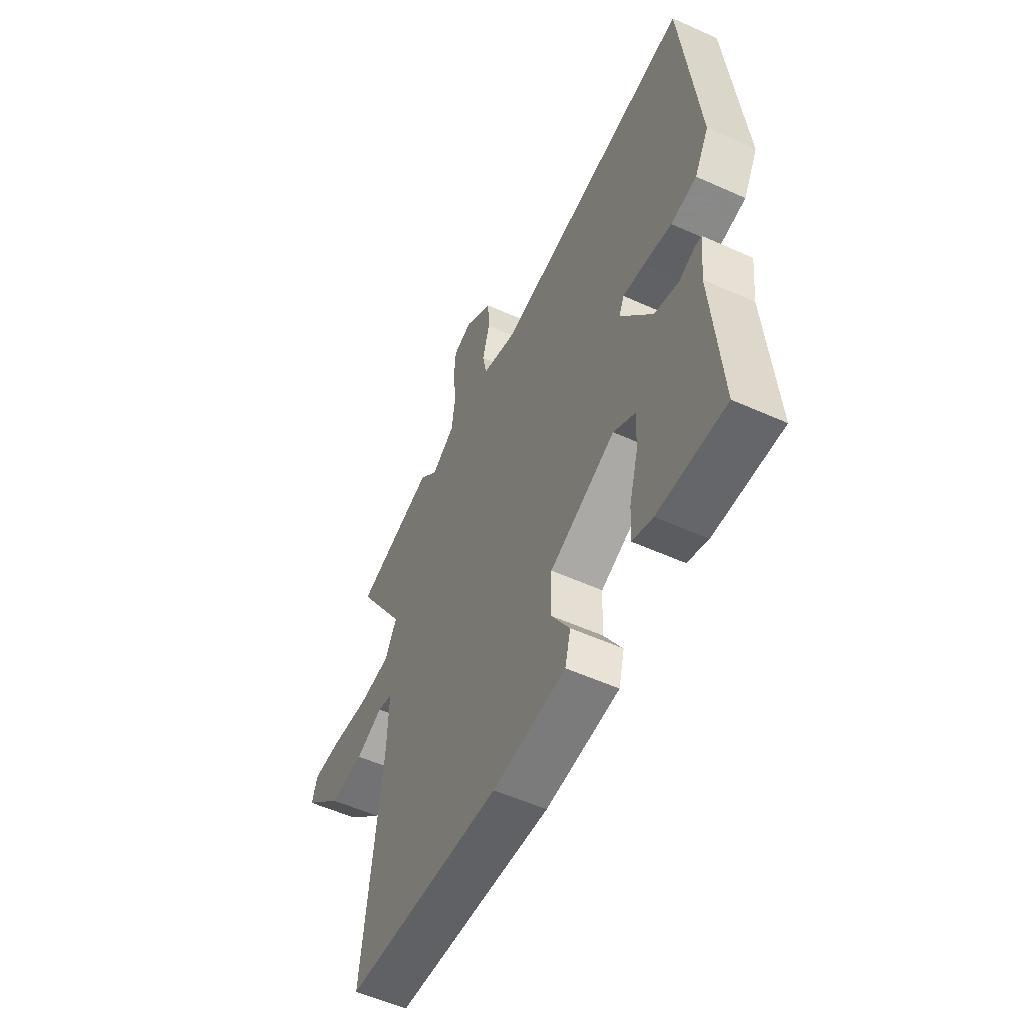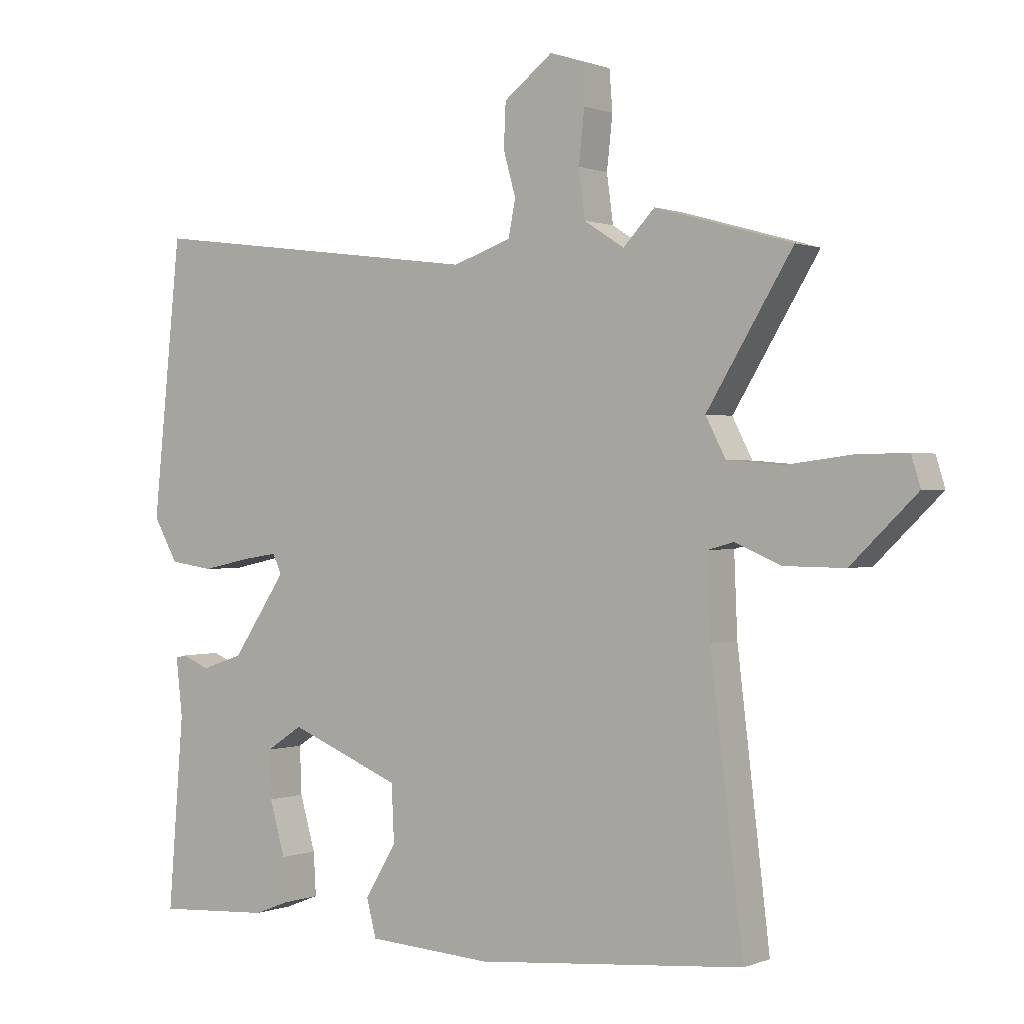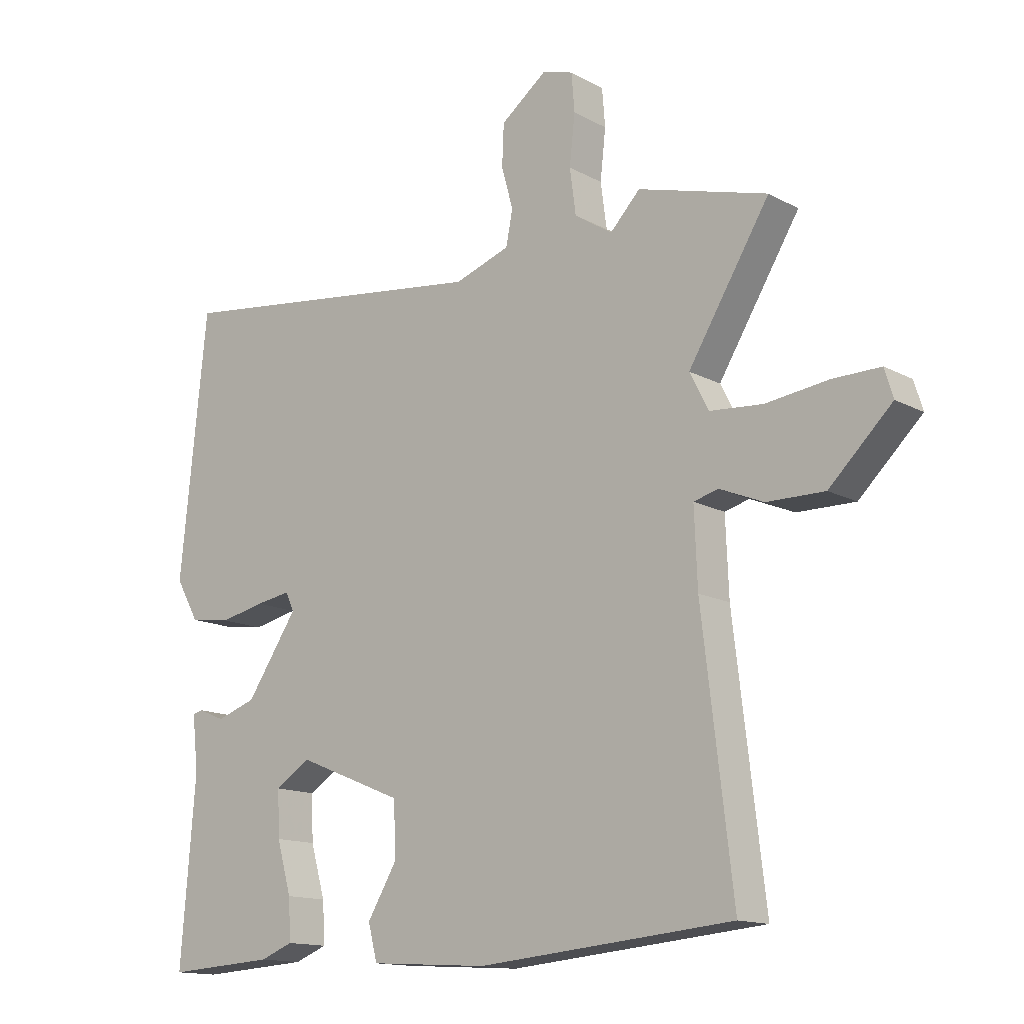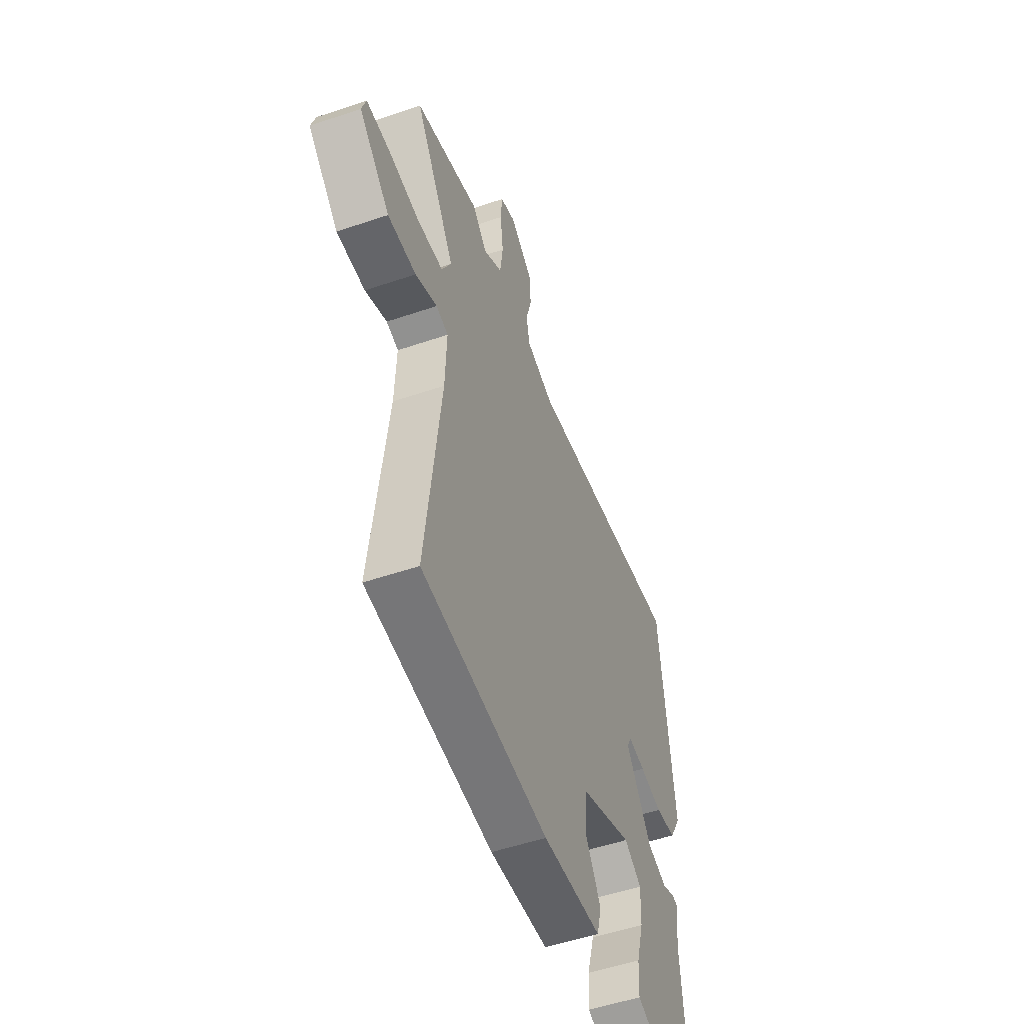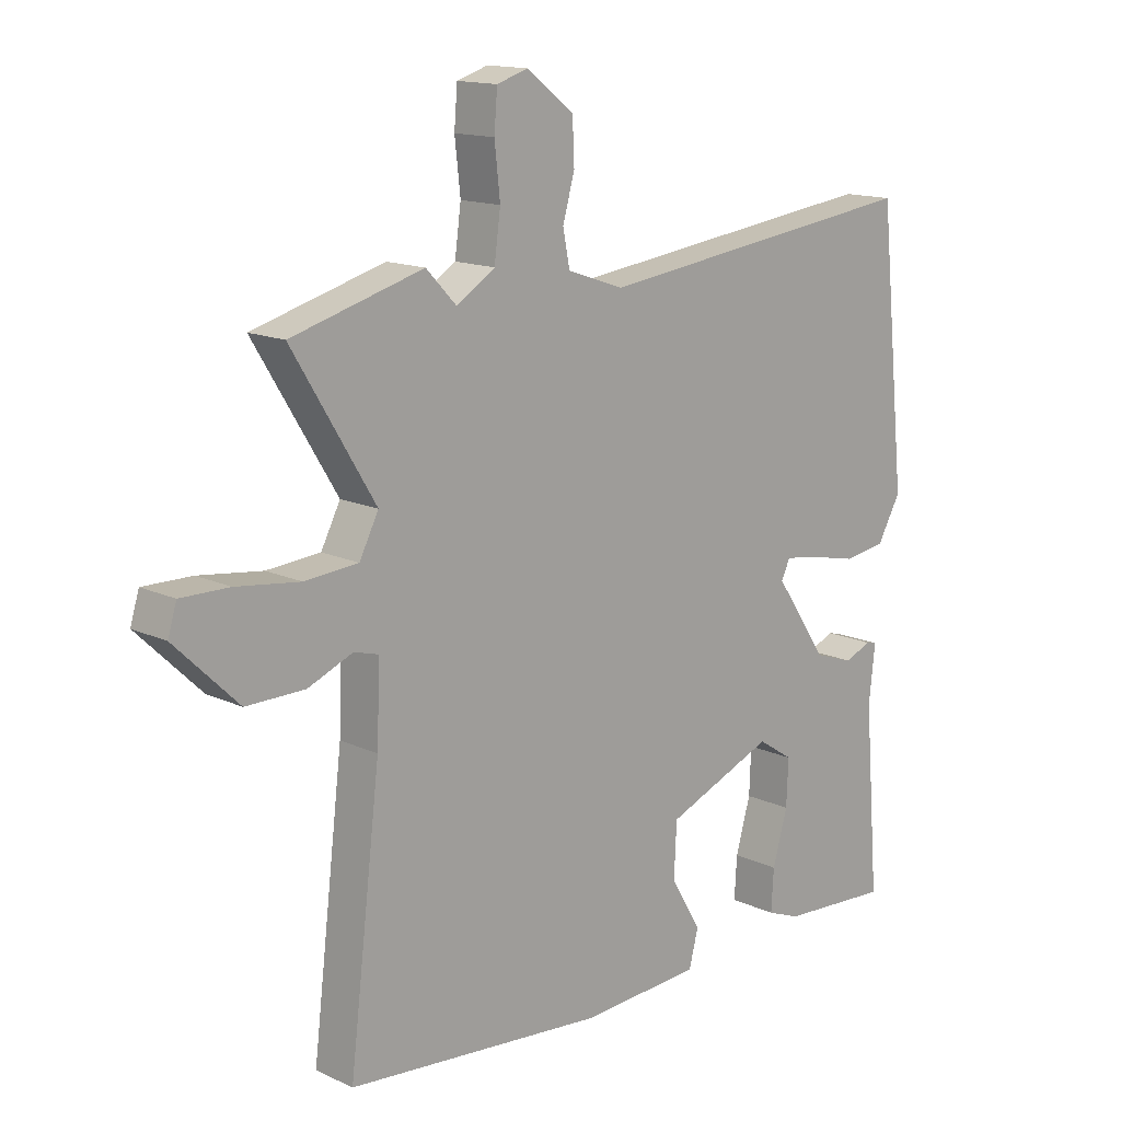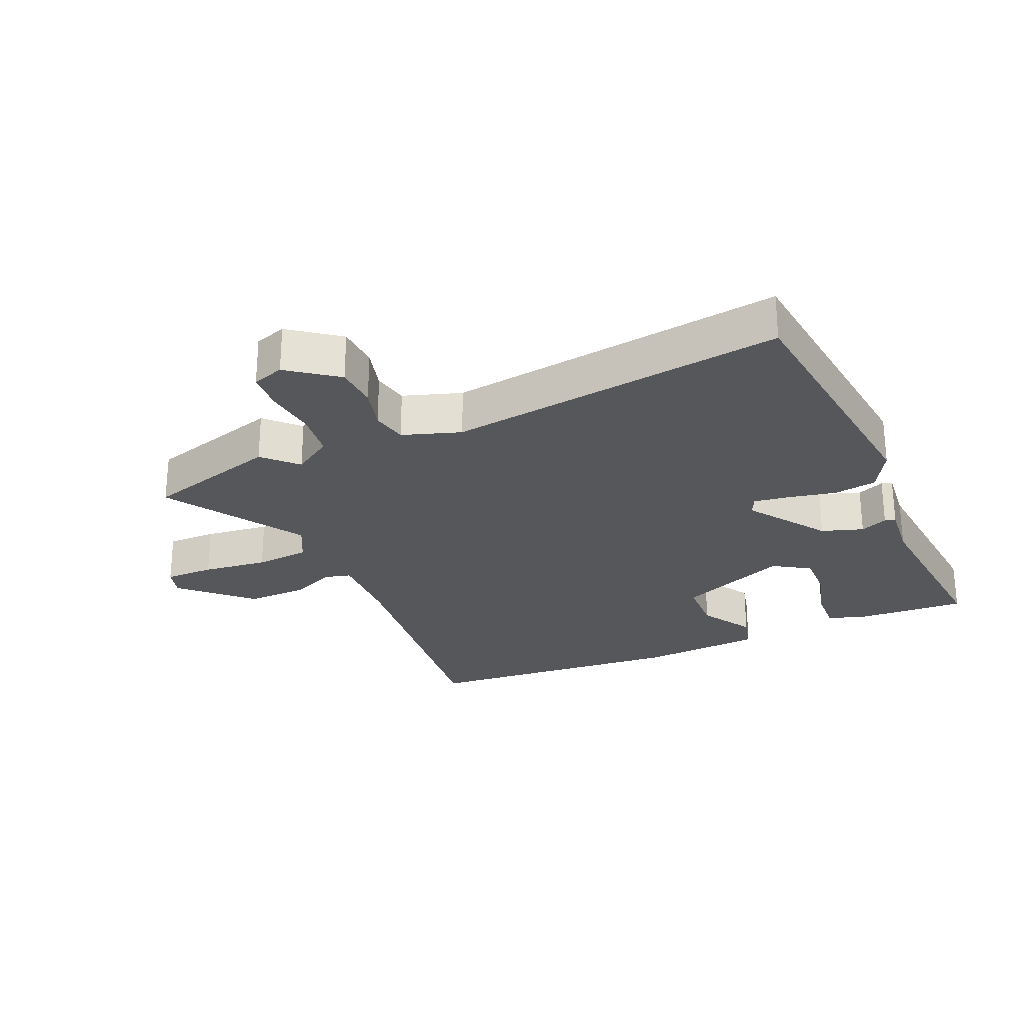
<metadata>
{"format":"obj","ext":"obj","renderer":"f3d","projection":"perspective","resolution":1024,"background":"white","views":[{"elev":-55.1,"azim":64.6,"up":"+Z"},{"elev":0.5,"azim":-144.7,"up":"+Z"},{"elev":-14.1,"azim":-139.8,"up":"+Z"},{"elev":-52.2,"azim":-69.8,"up":"+Z"},{"elev":14.4,"azim":-44.7,"up":"+Z"},{"elev":-26.5,"azim":24.2,"up":"+Y"}]}
</metadata>
<code>
v -0.517 0.07 -0.464
v -0.467 0.07 -0.044
v -0.462 0.07 0.079
v -0.502 0.07 0.09
v -0.574 0.07 0.06
v -0.668 0.07 0.059
v -0.77 0.07 0.158
v -0.756 0.07 0.204
v -0.678 0.07 0.203
v -0.576 0.07 0.19
v -0.49 0.07 0.197
v -0.459 0.07 0.257
v -0.592 0.07 0.474
v -0.38 0.07 0.534
v -0.331 0.07 0.483
v -0.269 0.07 0.523
v -0.259 0.07 0.597
v -0.268 0.07 0.678
v -0.263 0.07 0.74
v -0.213 0.07 0.756
v -0.137 0.07 0.698
v -0.134 0.07 0.63
v -0.153 0.07 0.562
v -0.142 0.07 0.506
v -0.051 0.07 0.475
v 0.48 0.07 0.543
v 0.524 0.07 0.115
v 0.486 0.07 0.048
v 0.418 0.07 0.038
v 0.344 0.07 0.054
v 0.287 0.07 0.063
v 0.273 0.07 0.033
v 0.357 0.07 -0.091
v 0.422 0.07 -0.113
v 0.465 0.07 -0.095
v 0.482 0.07 -0.099
v 0.472 0.07 -0.189
v 0.496 0.07 -0.486
v 0.318 0.07 -0.475
v 0.264 0.07 -0.454
v 0.268 0.07 -0.387
v 0.292 0.07 -0.303
v 0.295 0.07 -0.229
v 0.238 0.07 -0.192
v 0.064 0.07 -0.263
v 0.06 0.07 -0.35
v 0.109 0.07 -0.432
v 0.094 0.07 -0.49
v -0.1 0.07 -0.502
v -0.517 0 -0.464
v -0.467 0 -0.044
v -0.462 0 0.079
v -0.502 0 0.09
v -0.574 0 0.06
v -0.668 0 0.059
v -0.77 0 0.158
v -0.756 0 0.204
v -0.678 0 0.203
v -0.576 0 0.19
v -0.49 0 0.197
v -0.459 0 0.257
v -0.592 0 0.474
v -0.38 0 0.534
v -0.331 0 0.483
v -0.269 0 0.523
v -0.259 0 0.597
v -0.268 0 0.678
v -0.263 0 0.74
v -0.213 0 0.756
v -0.137 0 0.698
v -0.134 0 0.63
v -0.153 0 0.562
v -0.142 0 0.506
v -0.051 0 0.475
v 0.48 0 0.543
v 0.524 0 0.115
v 0.486 0 0.048
v 0.418 0 0.038
v 0.344 0 0.054
v 0.287 0 0.063
v 0.273 0 0.033
v 0.357 0 -0.091
v 0.422 0 -0.113
v 0.465 0 -0.095
v 0.482 0 -0.099
v 0.472 0 -0.189
v 0.496 0 -0.486
v 0.318 0 -0.475
v 0.264 0 -0.454
v 0.268 0 -0.387
v 0.292 0 -0.303
v 0.295 0 -0.229
v 0.238 0 -0.192
v 0.064 0 -0.263
v 0.06 0 -0.35
v 0.109 0 -0.432
v 0.094 0 -0.49
v -0.1 0 -0.502
f 49 1 2
f 48 49 2
f 47 48 2
f 46 47 2
f 45 46 2 3
f 44 45 3
f 40 41 42
f 39 40 42
f 38 39 42
f 37 38 42
f 37 42 43
f 36 37 43
f 35 36 43
f 34 35 43
f 33 34 43 44
f 28 29 30
f 27 28 30
f 26 27 30
f 25 26 30
f 24 25 30 31
f 21 22 23
f 20 21 23
f 19 20 23
f 18 19 23
f 17 18 23
f 16 17 23 24
f 24 31 32
f 16 24 32
f 15 16 32
f 12 13 14 15
f 8 9 10
f 7 8 10
f 6 7 10
f 5 6 10
f 4 5 10
f 3 4 10 11
f 32 33 44
f 15 32 44
f 12 15 44
f 11 12 44
f 3 11 44
f 51 50 98
f 51 98 97
f 51 97 96
f 51 96 95
f 52 51 95 94
f 52 94 93
f 91 90 89
f 91 89 88
f 91 88 87
f 91 87 86
f 92 91 86
f 92 86 85
f 92 85 84
f 92 84 83
f 93 92 83 82
f 79 78 77
f 79 77 76
f 79 76 75
f 79 75 74
f 80 79 74 73
f 72 71 70
f 72 70 69
f 72 69 68
f 72 68 67
f 72 67 66
f 73 72 66 65
f 81 80 73
f 81 73 65
f 81 65 64
f 64 63 62 61
f 59 58 57
f 59 57 56
f 59 56 55
f 59 55 54
f 59 54 53
f 60 59 53 52
f 93 82 81
f 93 81 64
f 93 64 61
f 93 61 60
f 93 60 52
f 1 50 51 2
f 2 51 52 3
f 3 52 53 4
f 4 53 54 5
f 5 54 55 6
f 6 55 56 7
f 7 56 57 8
f 8 57 58 9
f 9 58 59 10
f 10 59 60 11
f 11 60 61 12
f 12 61 62 13
f 13 62 63 14
f 14 63 64 15
f 15 64 65 16
f 16 65 66 17
f 17 66 67 18
f 18 67 68 19
f 19 68 69 20
f 20 69 70 21
f 21 70 71 22
f 22 71 72 23
f 23 72 73 24
f 24 73 74 25
f 25 74 75 26
f 26 75 76 27
f 27 76 77 28
f 28 77 78 29
f 29 78 79 30
f 30 79 80 31
f 31 80 81 32
f 32 81 82 33
f 33 82 83 34
f 34 83 84 35
f 35 84 85 36
f 36 85 86 37
f 37 86 87 38
f 38 87 88 39
f 39 88 89 40
f 40 89 90 41
f 41 90 91 42
f 42 91 92 43
f 43 92 93 44
f 44 93 94 45
f 45 94 95 46
f 46 95 96 47
f 47 96 97 48
f 48 97 98 49
f 49 98 50 1

</code>
